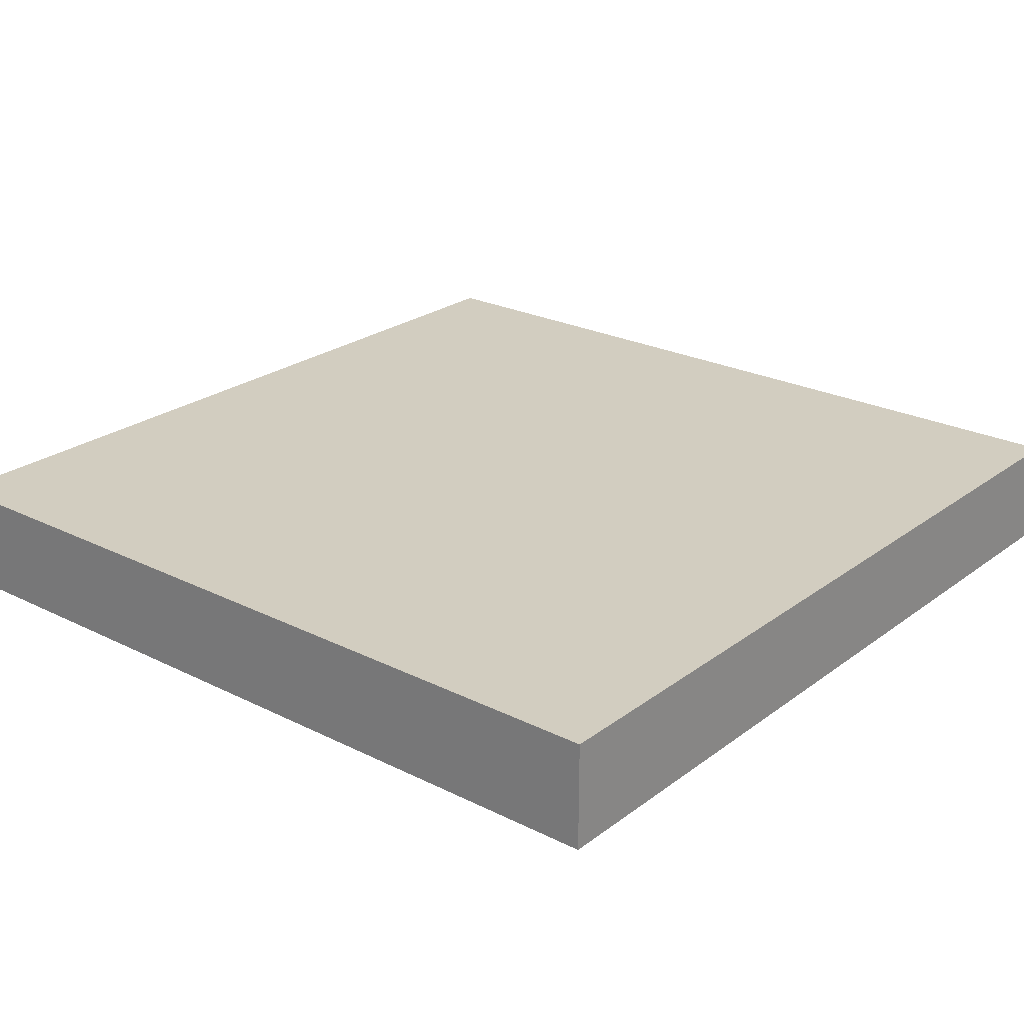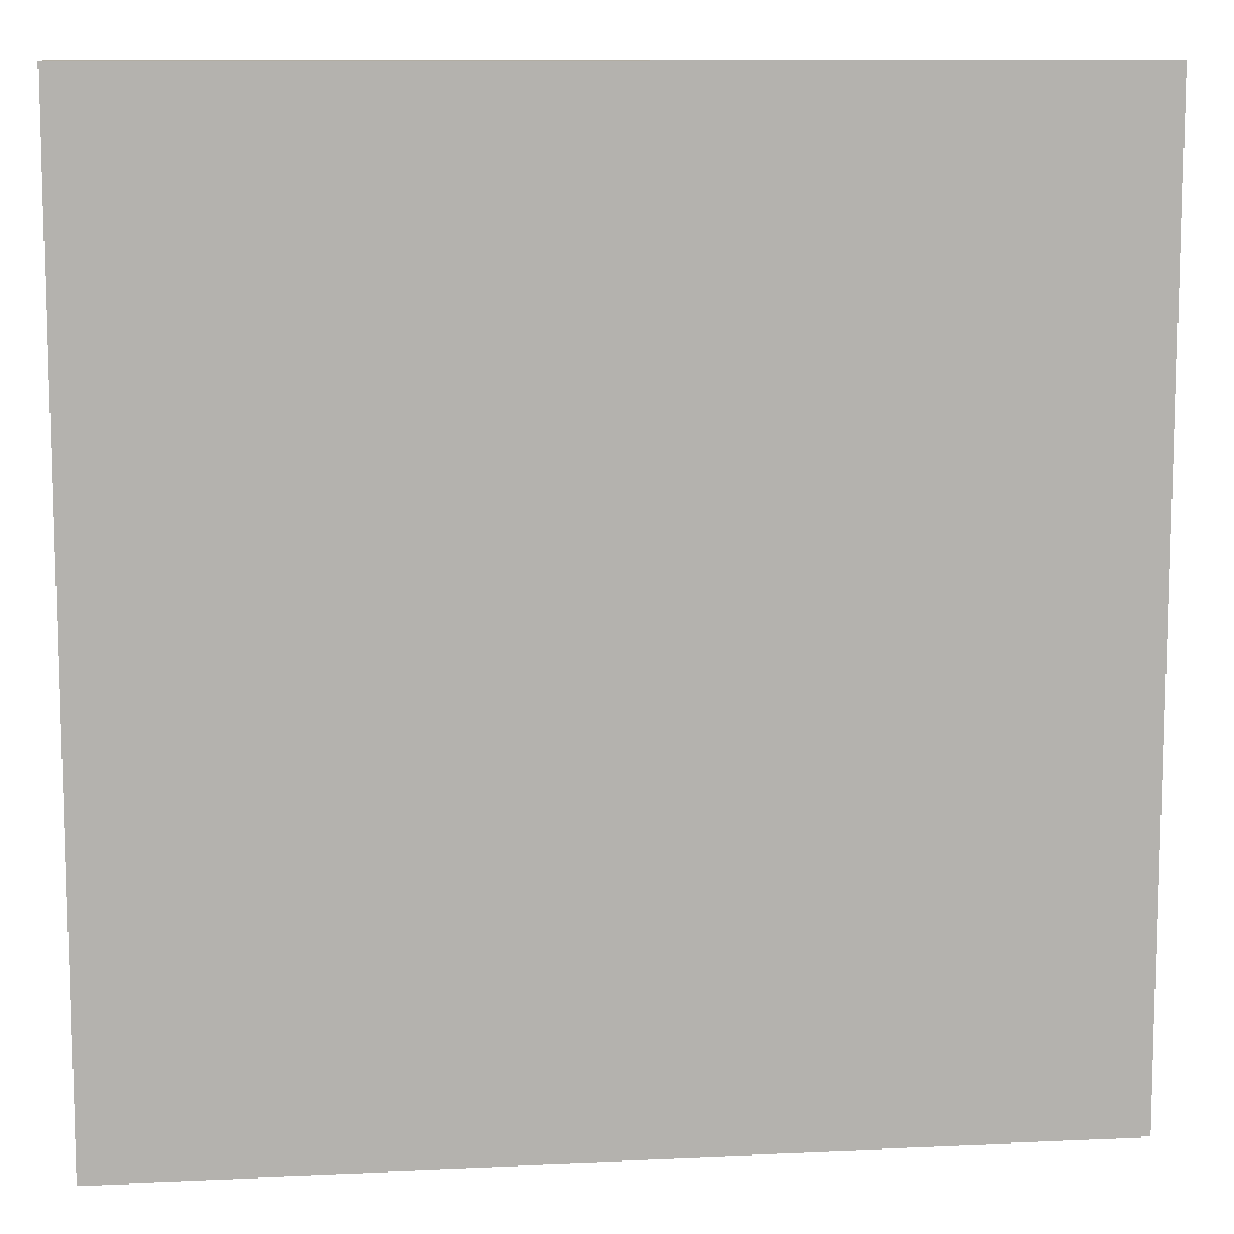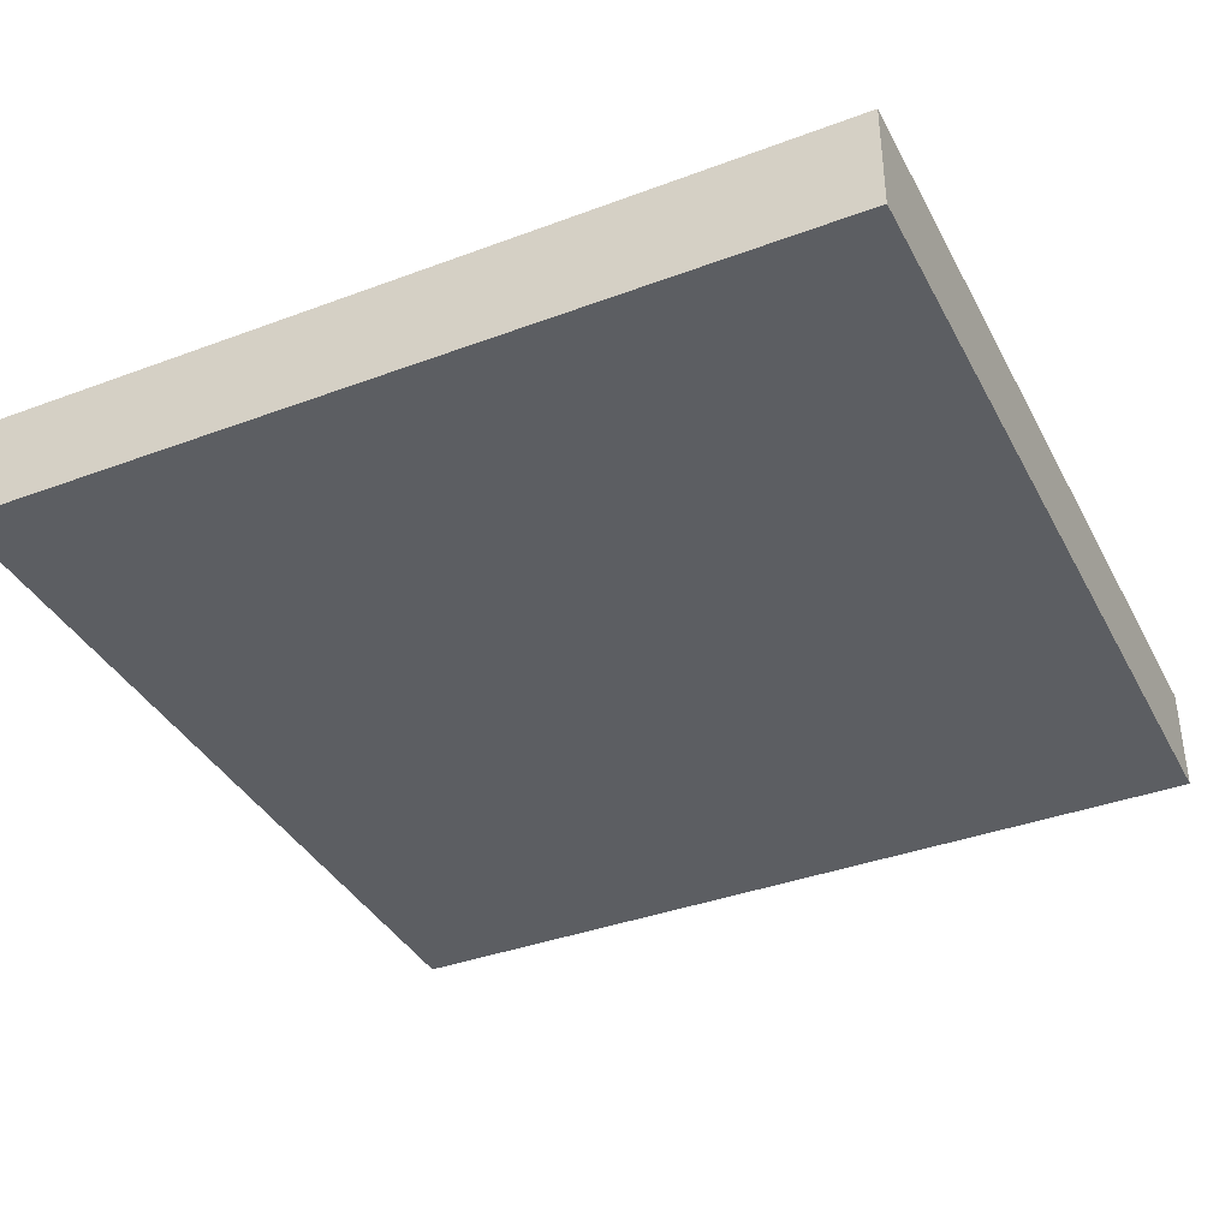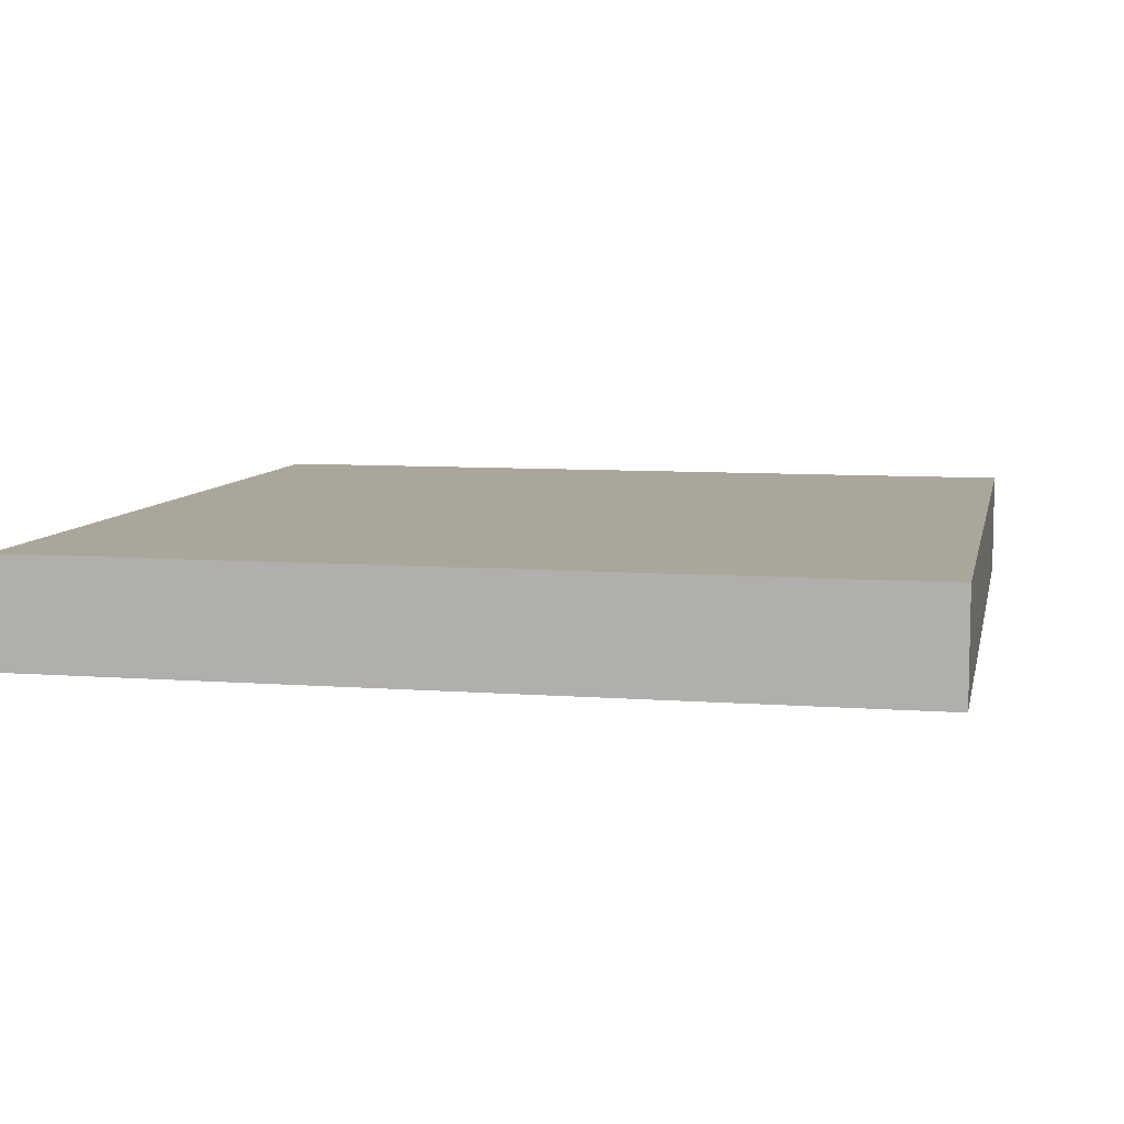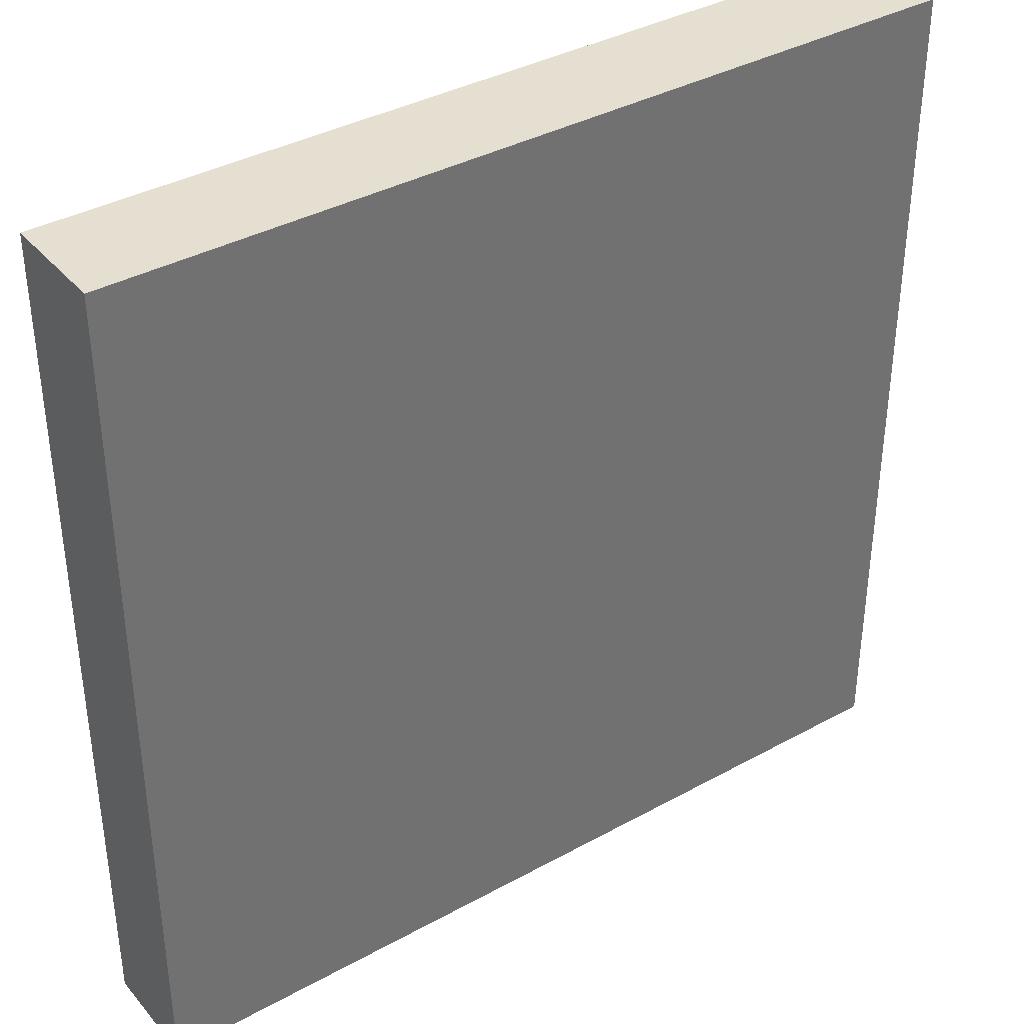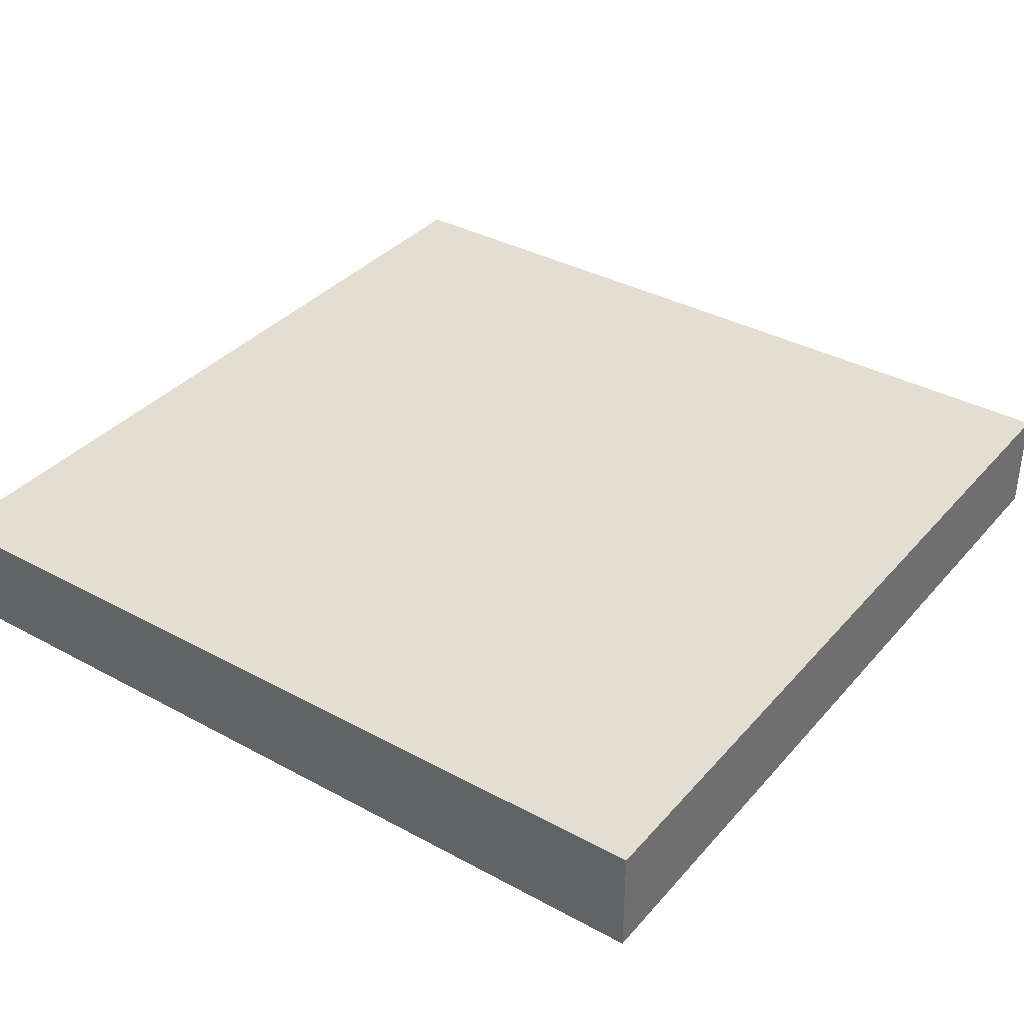
<metadata>
{"format":"obj","ext":"obj","renderer":"f3d","projection":"perspective","resolution":1024,"background":"white","views":[{"elev":24.3,"azim":39.5,"up":"+Z"},{"elev":10.6,"azim":-7.3,"up":"+Y"},{"elev":-37.9,"azim":-154.6,"up":"+Z"},{"elev":7.9,"azim":-168.1,"up":"+Z"},{"elev":37.5,"azim":144.8,"up":"+Y"},{"elev":36.1,"azim":-54.6,"up":"+Z"}]}
</metadata>
<code>
v -56 145 0
v -56 144 0
v -56 144 1
v -56 145 1
v -55 144 0
v -55 144 1
v -55 145 0
v -55 145 1
v -56 146 0
v -56 146 1
v -55 146 0
v -55 146 1
v -56 147 0
v -56 147 1
v -55 147 0
v -55 147 1
v -56 148 0
v -56 148 1
v -55 148 0
v -55 148 1
v -56 149 0
v -56 149 1
v -55 149 0
v -55 149 1
v -56 150 0
v -56 150 1
v -55 150 0
v -55 150 1
v -56 151 0
v -56 151 1
v -55 151 0
v -55 151 1
v -56 152 0
v -56 152 1
v -55 152 1
v -55 152 0
v -54 144 0
v -54 144 1
v -54 145 0
v -54 145 1
v -54 146 0
v -54 146 1
v -54 147 0
v -54 147 1
v -54 148 0
v -54 148 1
v -54 149 0
v -54 149 1
v -54 150 0
v -54 150 1
v -54 151 0
v -54 151 1
v -54 152 1
v -54 152 0
v -53 144 0
v -53 144 1
v -53 145 0
v -53 145 1
v -53 146 0
v -53 146 1
v -53 147 0
v -53 147 1
v -53 148 0
v -53 148 1
v -53 149 0
v -53 149 1
v -53 150 0
v -53 150 1
v -53 151 0
v -53 151 1
v -53 152 1
v -53 152 0
v -52 144 0
v -52 144 1
v -52 145 0
v -52 145 1
v -52 146 0
v -52 146 1
v -52 147 0
v -52 147 1
v -52 148 0
v -52 148 1
v -52 149 0
v -52 149 1
v -52 150 0
v -52 150 1
v -52 151 0
v -52 151 1
v -52 152 1
v -52 152 0
v -51 144 0
v -51 144 1
v -51 145 0
v -51 145 1
v -51 146 0
v -51 146 1
v -51 147 0
v -51 147 1
v -51 148 0
v -51 148 1
v -51 149 0
v -51 149 1
v -51 150 0
v -51 150 1
v -51 151 0
v -51 151 1
v -51 152 1
v -51 152 0
v -50 144 0
v -50 144 1
v -50 145 0
v -50 145 1
v -50 146 0
v -50 146 1
v -50 147 0
v -50 147 1
v -50 148 0
v -50 148 1
v -50 149 0
v -50 149 1
v -50 150 0
v -50 150 1
v -50 151 0
v -50 151 1
v -50 152 1
v -50 152 0
v -49 144 0
v -49 144 1
v -49 145 0
v -49 145 1
v -49 146 0
v -49 146 1
v -49 147 0
v -49 147 1
v -49 148 0
v -49 148 1
v -49 149 0
v -49 149 1
v -49 150 0
v -49 150 1
v -49 151 0
v -49 151 1
v -49 152 1
v -49 152 0
v -48 145 1
v -48 144 1
v -48 144 0
v -48 145 0
v -48 146 1
v -48 146 0
v -48 147 1
v -48 147 0
v -48 148 1
v -48 148 0
v -48 149 1
v -48 149 0
v -48 150 1
v -48 150 0
v -48 151 1
v -48 151 0
v -48 152 1
v -48 152 0
g 101_Piece1_18_0
f 1 2 3 4
f 3 2 5 6
f 7 5 2 1
f 4 3 6 8
f 9 1 4 10
f 11 7 1 9
f 10 4 8 12
f 13 9 10 14
f 15 11 9 13
f 14 10 12 16
f 17 13 14 18
f 19 15 13 17
f 18 14 16 20
f 21 17 18 22
f 23 19 17 21
f 22 18 20 24
f 25 21 22 26
f 27 23 21 25
f 26 22 24 28
f 29 25 26 30
f 31 27 25 29
f 30 26 28 32
f 33 29 30 34
f 33 34 35 36
f 36 31 29 33
f 34 30 32 35
f 6 5 37 38
f 39 37 5 7
f 8 6 38 40
f 41 39 7 11
f 12 8 40 42
f 43 41 11 15
f 16 12 42 44
f 45 43 15 19
f 20 16 44 46
f 47 45 19 23
f 24 20 46 48
f 49 47 23 27
f 28 24 48 50
f 51 49 27 31
f 32 28 50 52
f 36 35 53 54
f 54 51 31 36
f 35 32 52 53
f 38 37 55 56
f 57 55 37 39
f 40 38 56 58
f 59 57 39 41
f 42 40 58 60
f 61 59 41 43
f 44 42 60 62
f 63 61 43 45
f 46 44 62 64
f 65 63 45 47
f 48 46 64 66
f 67 65 47 49
f 50 48 66 68
f 69 67 49 51
f 52 50 68 70
f 54 53 71 72
f 72 69 51 54
f 53 52 70 71
f 56 55 73 74
f 75 73 55 57
f 58 56 74 76
f 77 75 57 59
f 60 58 76 78
f 79 77 59 61
f 62 60 78 80
f 81 79 61 63
f 64 62 80 82
f 83 81 63 65
f 66 64 82 84
f 85 83 65 67
f 68 66 84 86
f 87 85 67 69
f 70 68 86 88
f 72 71 89 90
f 90 87 69 72
f 71 70 88 89
f 74 73 91 92
f 93 91 73 75
f 76 74 92 94
f 95 93 75 77
f 78 76 94 96
f 97 95 77 79
f 80 78 96 98
f 99 97 79 81
f 82 80 98 100
f 101 99 81 83
f 84 82 100 102
f 103 101 83 85
f 86 84 102 104
f 105 103 85 87
f 88 86 104 106
f 90 89 107 108
f 108 105 87 90
f 89 88 106 107
f 92 91 109 110
f 111 109 91 93
f 94 92 110 112
f 113 111 93 95
f 96 94 112 114
f 115 113 95 97
f 98 96 114 116
f 117 115 97 99
f 100 98 116 118
f 119 117 99 101
f 102 100 118 120
f 121 119 101 103
f 104 102 120 122
f 123 121 103 105
f 106 104 122 124
f 108 107 125 126
f 126 123 105 108
f 107 106 124 125
f 110 109 127 128
f 129 127 109 111
f 112 110 128 130
f 131 129 111 113
f 114 112 130 132
f 133 131 113 115
f 116 114 132 134
f 135 133 115 117
f 118 116 134 136
f 137 135 117 119
f 120 118 136 138
f 139 137 119 121
f 122 120 138 140
f 141 139 121 123
f 124 122 140 142
f 126 125 143 144
f 144 141 123 126
f 125 124 142 143
f 145 146 147 148
f 128 127 147 146
f 148 147 127 129
f 130 128 146 145
f 149 145 148 150
f 150 148 129 131
f 132 130 145 149
f 151 149 150 152
f 152 150 131 133
f 134 132 149 151
f 153 151 152 154
f 154 152 133 135
f 136 134 151 153
f 155 153 154 156
f 156 154 135 137
f 138 136 153 155
f 157 155 156 158
f 158 156 137 139
f 140 138 155 157
f 159 157 158 160
f 160 158 139 141
f 142 140 157 159
f 161 159 160 162
f 144 143 161 162
f 162 160 141 144
f 143 142 159 161

</code>
